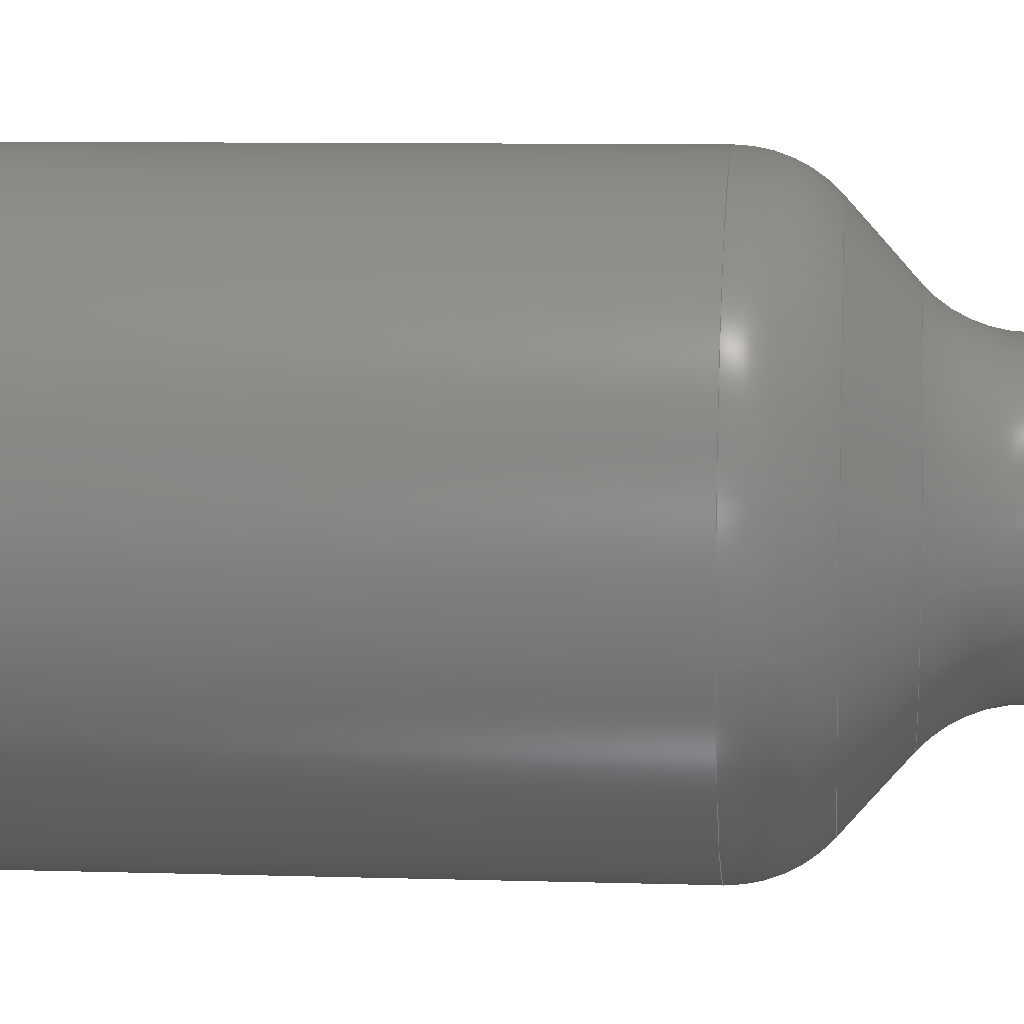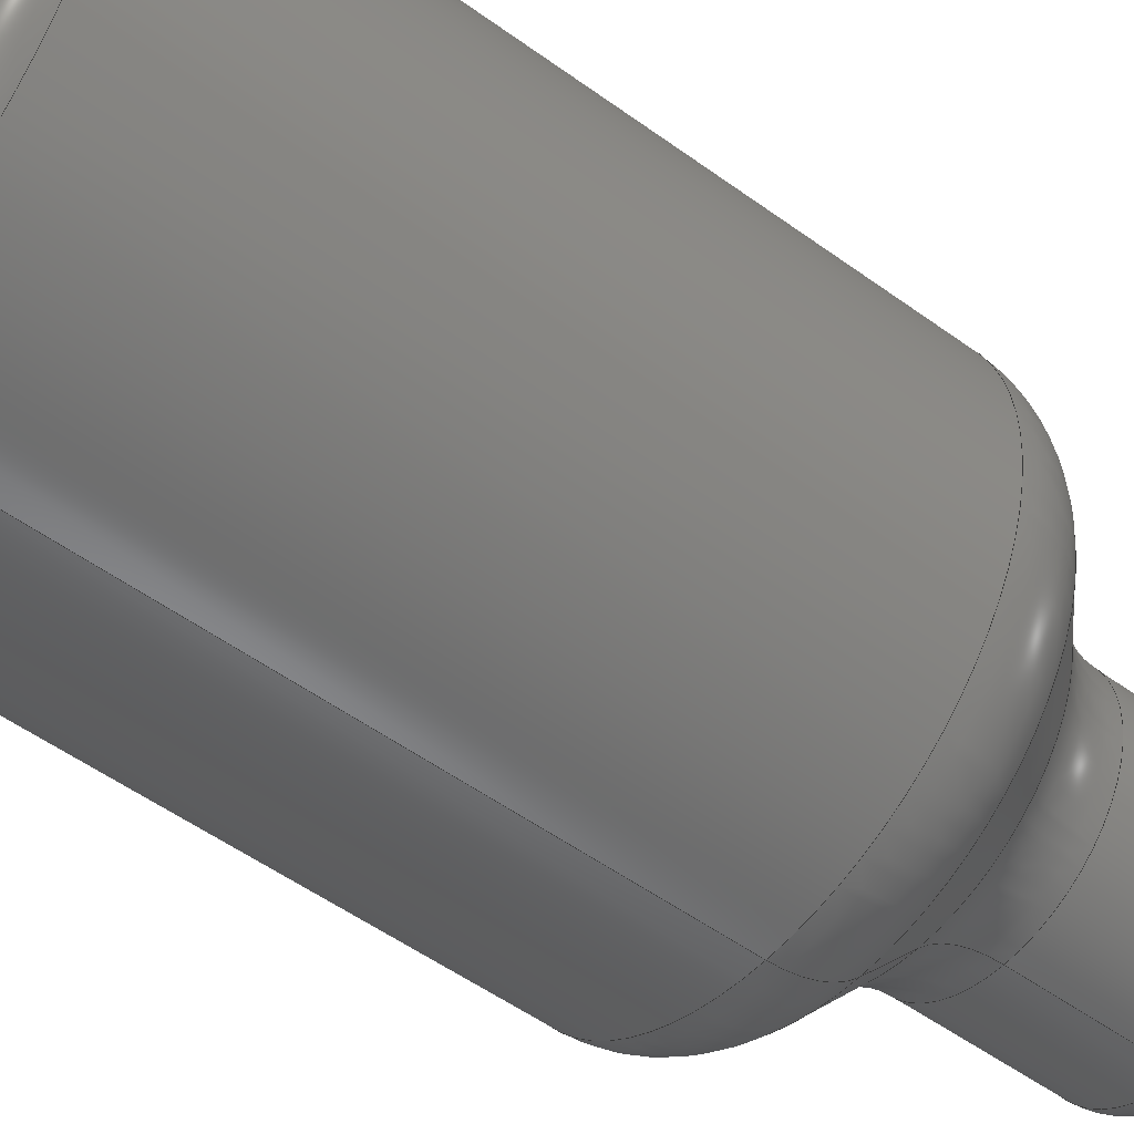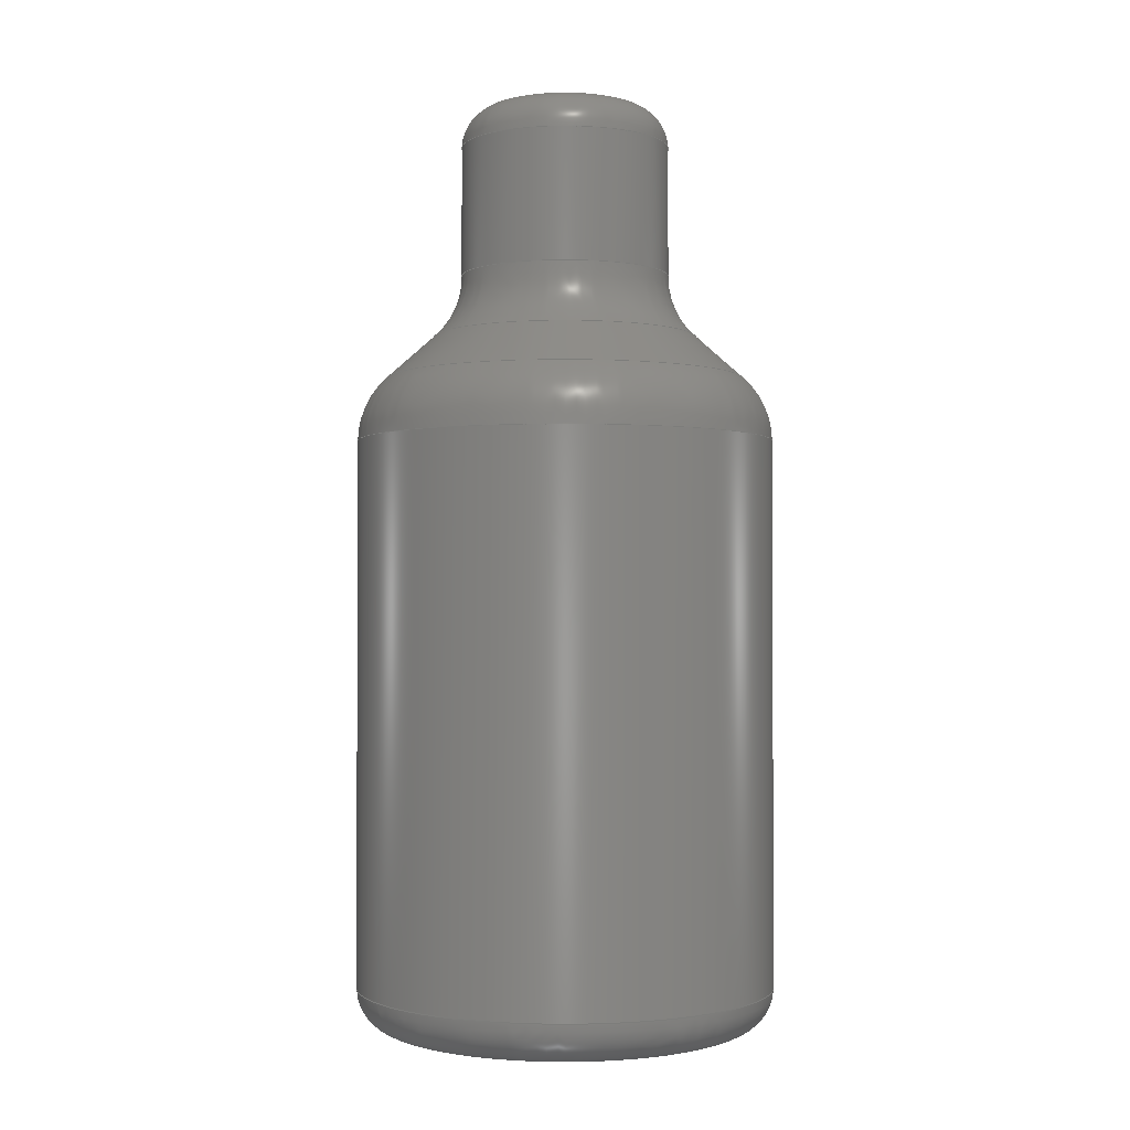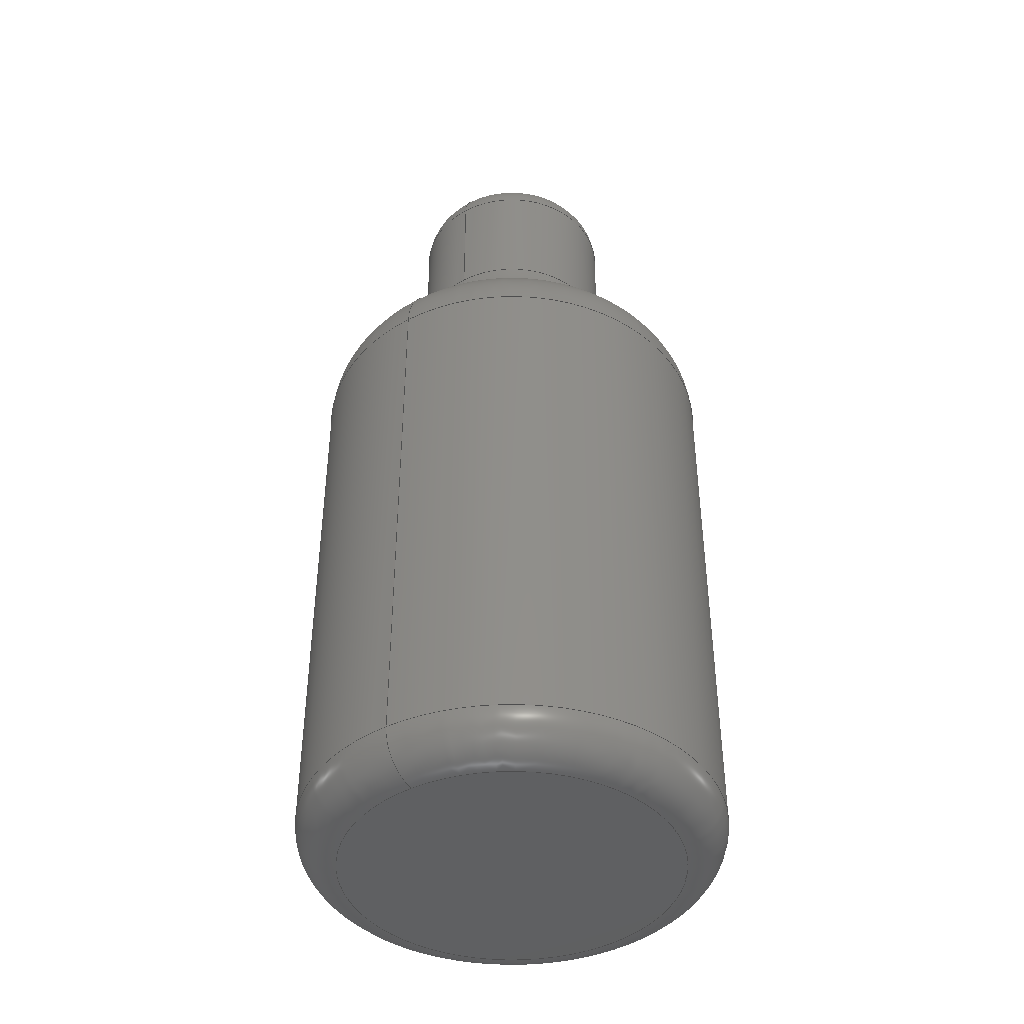
<metadata>
{"format":"step","ext":"step","renderer":"f3d","projection":"perspective","resolution":1024,"background":"white","views":[{"elev":7.9,"azim":95.2,"up":"+Z"},{"elev":-51.2,"azim":51.4,"up":"+Z"},{"elev":-1.4,"azim":29.8,"up":"+Y"},{"elev":-42.4,"azim":-147.3,"up":"+Y"}]}
</metadata>
<code>
ISO-10303-21;
DATA;
#1=MECHANICAL_DESIGN_GEOMETRIC_PRESENTATION_REPRESENTATION('',(#4),#311);
#2=SHAPE_REPRESENTATION_RELATIONSHIP('SRR','None',#318,#3);
#3=ADVANCED_BREP_SHAPE_REPRESENTATION('',(#5),#310);
#4=STYLED_ITEM('',(#327),#5);
#5=MANIFOLD_SOLID_BREP('Body1',#153);
#6=PLANE('',#183);
#7=PLANE('',#184);
#8=CYLINDRICAL_SURFACE('',#176,25);
#9=CYLINDRICAL_SURFACE('',#191,49.9);
#10=TOROIDAL_SURFACE('',#172,45,20);
#11=TOROIDAL_SURFACE('',#179,15,10);
#12=TOROIDAL_SURFACE('',#187,39.9,10);
#13=TOROIDAL_SURFACE('',#194,29.9,20);
#14=FACE_OUTER_BOUND('',#23,.T.);
#15=FACE_OUTER_BOUND('',#24,.T.);
#16=FACE_OUTER_BOUND('',#25,.T.);
#17=FACE_OUTER_BOUND('',#26,.T.);
#18=FACE_OUTER_BOUND('',#27,.T.);
#19=FACE_OUTER_BOUND('',#28,.T.);
#20=FACE_OUTER_BOUND('',#29,.T.);
#21=FACE_OUTER_BOUND('',#30,.T.);
#22=FACE_OUTER_BOUND('',#31,.T.);
#23=EDGE_LOOP('',(#97,#98,#99,#100,#101,#102));
#24=EDGE_LOOP('',(#103,#104,#105,#106,#107,#108));
#25=EDGE_LOOP('',(#109,#110,#111,#112,#113,#114));
#26=EDGE_LOOP('',(#115,#116,#117,#118,#119,#120));
#27=EDGE_LOOP('',(#121,#122));
#28=EDGE_LOOP('',(#123,#124));
#29=EDGE_LOOP('',(#125,#126,#127,#128,#129,#130));
#30=EDGE_LOOP('',(#131,#132,#133,#134,#135,#136));
#31=EDGE_LOOP('',(#137,#138,#139,#140,#141,#142));
#32=LINE('',#266,#35);
#33=LINE('',#281,#36);
#34=LINE('',#305,#37);
#35=VECTOR('',#204,37.45);
#36=VECTOR('',#223,25);
#37=VECTOR('',#254,49.9);
#38=CIRCLE('',#168,31.67);
#39=CIRCLE('',#169,31.67);
#40=CIRCLE('',#170,43.23);
#41=CIRCLE('',#171,43.23);
#42=CIRCLE('',#173,20);
#43=CIRCLE('',#174,25);
#44=CIRCLE('',#175,25);
#45=CIRCLE('',#177,25);
#46=CIRCLE('',#178,25);
#47=CIRCLE('',#180,15);
#48=CIRCLE('',#181,15);
#49=CIRCLE('',#182,10);
#50=CIRCLE('',#185,39.9);
#51=CIRCLE('',#186,39.9);
#52=CIRCLE('',#188,49.9);
#53=CIRCLE('',#189,49.9);
#54=CIRCLE('',#190,10);
#55=CIRCLE('',#192,49.9);
#56=CIRCLE('',#193,49.9);
#57=CIRCLE('',#195,20);
#58=VERTEX_POINT('',#261);
#59=VERTEX_POINT('',#262);
#60=VERTEX_POINT('',#265);
#61=VERTEX_POINT('',#267);
#62=VERTEX_POINT('',#271);
#63=VERTEX_POINT('',#273);
#64=VERTEX_POINT('',#277);
#65=VERTEX_POINT('',#278);
#66=VERTEX_POINT('',#283);
#67=VERTEX_POINT('',#284);
#68=VERTEX_POINT('',#290);
#69=VERTEX_POINT('',#291);
#70=VERTEX_POINT('',#295);
#71=VERTEX_POINT('',#296);
#72=VERTEX_POINT('',#301);
#73=VERTEX_POINT('',#302);
#74=EDGE_CURVE('',#58,#59,#38,.T.);
#75=EDGE_CURVE('',#59,#58,#39,.T.);
#76=EDGE_CURVE('',#59,#60,#32,.T.);
#77=EDGE_CURVE('',#60,#61,#40,.T.);
#78=EDGE_CURVE('',#61,#60,#41,.T.);
#79=EDGE_CURVE('',#59,#62,#42,.T.);
#80=EDGE_CURVE('',#63,#62,#43,.T.);
#81=EDGE_CURVE('',#62,#63,#44,.T.);
#82=EDGE_CURVE('',#64,#65,#45,.T.);
#83=EDGE_CURVE('',#65,#64,#46,.T.);
#84=EDGE_CURVE('',#65,#62,#33,.T.);
#85=EDGE_CURVE('',#66,#67,#47,.T.);
#86=EDGE_CURVE('',#67,#66,#48,.T.);
#87=EDGE_CURVE('',#67,#65,#49,.T.);
#88=EDGE_CURVE('',#68,#69,#50,.T.);
#89=EDGE_CURVE('',#69,#68,#51,.T.);
#90=EDGE_CURVE('',#70,#71,#52,.T.);
#91=EDGE_CURVE('',#71,#70,#53,.T.);
#92=EDGE_CURVE('',#71,#69,#54,.T.);
#93=EDGE_CURVE('',#72,#73,#55,.T.);
#94=EDGE_CURVE('',#73,#72,#56,.T.);
#95=EDGE_CURVE('',#73,#71,#34,.T.);
#96=EDGE_CURVE('',#60,#73,#57,.T.);
#97=ORIENTED_EDGE('',*,*,#74,.F.);
#98=ORIENTED_EDGE('',*,*,#75,.F.);
#99=ORIENTED_EDGE('',*,*,#76,.T.);
#100=ORIENTED_EDGE('',*,*,#77,.T.);
#101=ORIENTED_EDGE('',*,*,#78,.T.);
#102=ORIENTED_EDGE('',*,*,#76,.F.);
#103=ORIENTED_EDGE('',*,*,#74,.T.);
#104=ORIENTED_EDGE('',*,*,#79,.T.);
#105=ORIENTED_EDGE('',*,*,#80,.F.);
#106=ORIENTED_EDGE('',*,*,#81,.F.);
#107=ORIENTED_EDGE('',*,*,#79,.F.);
#108=ORIENTED_EDGE('',*,*,#75,.T.);
#109=ORIENTED_EDGE('',*,*,#82,.F.);
#110=ORIENTED_EDGE('',*,*,#83,.F.);
#111=ORIENTED_EDGE('',*,*,#84,.T.);
#112=ORIENTED_EDGE('',*,*,#81,.T.);
#113=ORIENTED_EDGE('',*,*,#80,.T.);
#114=ORIENTED_EDGE('',*,*,#84,.F.);
#115=ORIENTED_EDGE('',*,*,#85,.F.);
#116=ORIENTED_EDGE('',*,*,#86,.F.);
#117=ORIENTED_EDGE('',*,*,#87,.T.);
#118=ORIENTED_EDGE('',*,*,#83,.T.);
#119=ORIENTED_EDGE('',*,*,#82,.T.);
#120=ORIENTED_EDGE('',*,*,#87,.F.);
#121=ORIENTED_EDGE('',*,*,#85,.T.);
#122=ORIENTED_EDGE('',*,*,#86,.T.);
#123=ORIENTED_EDGE('',*,*,#88,.F.);
#124=ORIENTED_EDGE('',*,*,#89,.F.);
#125=ORIENTED_EDGE('',*,*,#90,.F.);
#126=ORIENTED_EDGE('',*,*,#91,.F.);
#127=ORIENTED_EDGE('',*,*,#92,.T.);
#128=ORIENTED_EDGE('',*,*,#89,.T.);
#129=ORIENTED_EDGE('',*,*,#88,.T.);
#130=ORIENTED_EDGE('',*,*,#92,.F.);
#131=ORIENTED_EDGE('',*,*,#93,.F.);
#132=ORIENTED_EDGE('',*,*,#94,.F.);
#133=ORIENTED_EDGE('',*,*,#95,.T.);
#134=ORIENTED_EDGE('',*,*,#91,.T.);
#135=ORIENTED_EDGE('',*,*,#90,.T.);
#136=ORIENTED_EDGE('',*,*,#95,.F.);
#137=ORIENTED_EDGE('',*,*,#78,.F.);
#138=ORIENTED_EDGE('',*,*,#77,.F.);
#139=ORIENTED_EDGE('',*,*,#96,.T.);
#140=ORIENTED_EDGE('',*,*,#94,.T.);
#141=ORIENTED_EDGE('',*,*,#93,.T.);
#142=ORIENTED_EDGE('',*,*,#96,.F.);
#143=CONICAL_SURFACE('',#167,37.45,0.8416);
#144=ADVANCED_FACE('',(#14),#143,.T.);
#145=ADVANCED_FACE('',(#15),#10,.F.);
#146=ADVANCED_FACE('',(#16),#8,.T.);
#147=ADVANCED_FACE('',(#17),#11,.T.);
#148=ADVANCED_FACE('',(#18),#6,.T.);
#149=ADVANCED_FACE('',(#19),#7,.T.);
#150=ADVANCED_FACE('',(#20),#12,.T.);
#151=ADVANCED_FACE('',(#21),#9,.T.);
#152=ADVANCED_FACE('',(#22),#13,.T.);
#153=CLOSED_SHELL('',(#144,#145,#146,#147,#148,#149,#150,#151,#152));
#154=DERIVED_UNIT_ELEMENT(#156,1);
#155=DERIVED_UNIT_ELEMENT(#313,3);
#156=(
MASS_UNIT()
NAMED_UNIT(*)
SI_UNIT(.KILO.,.GRAM.)
);
#157=DERIVED_UNIT((#154,#155));
#158=MEASURE_REPRESENTATION_ITEM('density measure',
POSITIVE_RATIO_MEASURE(7850),#157);
#159=PROPERTY_DEFINITION_REPRESENTATION(#164,#161);
#160=PROPERTY_DEFINITION_REPRESENTATION(#165,#162);
#161=REPRESENTATION('material name',(#163),#310);
#162=REPRESENTATION('density',(#158),#310);
#163=DESCRIPTIVE_REPRESENTATION_ITEM('Steel','Steel');
#164=PROPERTY_DEFINITION('material property','material name',#320);
#165=PROPERTY_DEFINITION('material property','density of part',#320);
#166=AXIS2_PLACEMENT_3D('placement',#259,#196,#197);
#167=AXIS2_PLACEMENT_3D('',#260,#198,#199);
#168=AXIS2_PLACEMENT_3D('',#263,#200,#201);
#169=AXIS2_PLACEMENT_3D('',#264,#202,#203);
#170=AXIS2_PLACEMENT_3D('',#268,#205,#206);
#171=AXIS2_PLACEMENT_3D('',#269,#207,#208);
#172=AXIS2_PLACEMENT_3D('',#270,#209,#210);
#173=AXIS2_PLACEMENT_3D('',#272,#211,#212);
#174=AXIS2_PLACEMENT_3D('',#274,#213,#214);
#175=AXIS2_PLACEMENT_3D('',#275,#215,#216);
#176=AXIS2_PLACEMENT_3D('',#276,#217,#218);
#177=AXIS2_PLACEMENT_3D('',#279,#219,#220);
#178=AXIS2_PLACEMENT_3D('',#280,#221,#222);
#179=AXIS2_PLACEMENT_3D('',#282,#224,#225);
#180=AXIS2_PLACEMENT_3D('',#285,#226,#227);
#181=AXIS2_PLACEMENT_3D('',#286,#228,#229);
#182=AXIS2_PLACEMENT_3D('',#287,#230,#231);
#183=AXIS2_PLACEMENT_3D('',#288,#232,#233);
#184=AXIS2_PLACEMENT_3D('',#289,#234,#235);
#185=AXIS2_PLACEMENT_3D('',#292,#236,#237);
#186=AXIS2_PLACEMENT_3D('',#293,#238,#239);
#187=AXIS2_PLACEMENT_3D('',#294,#240,#241);
#188=AXIS2_PLACEMENT_3D('',#297,#242,#243);
#189=AXIS2_PLACEMENT_3D('',#298,#244,#245);
#190=AXIS2_PLACEMENT_3D('',#299,#246,#247);
#191=AXIS2_PLACEMENT_3D('',#300,#248,#249);
#192=AXIS2_PLACEMENT_3D('',#303,#250,#251);
#193=AXIS2_PLACEMENT_3D('',#304,#252,#253);
#194=AXIS2_PLACEMENT_3D('',#306,#255,#256);
#195=AXIS2_PLACEMENT_3D('',#307,#257,#258);
#196=DIRECTION('axis',(0,0,1));
#197=DIRECTION('refdir',(1,0,0));
#198=DIRECTION('center_axis',(0,-1,0));
#199=DIRECTION('ref_axis',(0,0,1));
#200=DIRECTION('center_axis',(0,1,0));
#201=DIRECTION('ref_axis',(1,0,0));
#202=DIRECTION('center_axis',(0,1,0));
#203=DIRECTION('ref_axis',(1,0,0));
#204=DIRECTION('',(-9.132e-17,-0.6663,-0.7457));
#205=DIRECTION('center_axis',(0,1,0));
#206=DIRECTION('ref_axis',(1,0,0));
#207=DIRECTION('center_axis',(0,1,0));
#208=DIRECTION('ref_axis',(1,0,0));
#209=DIRECTION('center_axis',(0,1,0));
#210=DIRECTION('ref_axis',(0,0,1));
#211=DIRECTION('center_axis',(-1,0,1.225e-16));
#212=DIRECTION('ref_axis',(-1.225e-16,0,-1));
#213=DIRECTION('center_axis',(0,1,0));
#214=DIRECTION('ref_axis',(1,0,0));
#215=DIRECTION('center_axis',(0,1,0));
#216=DIRECTION('ref_axis',(1,0,0));
#217=DIRECTION('center_axis',(0,1,0));
#218=DIRECTION('ref_axis',(0,0,1));
#219=DIRECTION('center_axis',(0,1,0));
#220=DIRECTION('ref_axis',(1,0,0));
#221=DIRECTION('center_axis',(0,1,0));
#222=DIRECTION('ref_axis',(1,0,0));
#223=DIRECTION('',(0,-1,0));
#224=DIRECTION('center_axis',(0,1,0));
#225=DIRECTION('ref_axis',(0,0,1));
#226=DIRECTION('center_axis',(0,1,0));
#227=DIRECTION('ref_axis',(1,0,0));
#228=DIRECTION('center_axis',(0,1,0));
#229=DIRECTION('ref_axis',(1,0,0));
#230=DIRECTION('center_axis',(-1,0,1.225e-16));
#231=DIRECTION('ref_axis',(-1.225e-16,0,-1));
#232=DIRECTION('center_axis',(0,1,0));
#233=DIRECTION('ref_axis',(0,0,1));
#234=DIRECTION('center_axis',(0,-1,0));
#235=DIRECTION('ref_axis',(0,0,-1));
#236=DIRECTION('center_axis',(0,1,0));
#237=DIRECTION('ref_axis',(1,0,0));
#238=DIRECTION('center_axis',(0,1,0));
#239=DIRECTION('ref_axis',(1,0,0));
#240=DIRECTION('center_axis',(0,1,0));
#241=DIRECTION('ref_axis',(0,0,1));
#242=DIRECTION('center_axis',(0,1,0));
#243=DIRECTION('ref_axis',(1,0,0));
#244=DIRECTION('center_axis',(0,1,0));
#245=DIRECTION('ref_axis',(1,0,0));
#246=DIRECTION('center_axis',(-1,0,1.225e-16));
#247=DIRECTION('ref_axis',(-1.225e-16,0,-1));
#248=DIRECTION('center_axis',(0,1,0));
#249=DIRECTION('ref_axis',(0,0,1));
#250=DIRECTION('center_axis',(0,1,0));
#251=DIRECTION('ref_axis',(1,0,0));
#252=DIRECTION('center_axis',(0,1,0));
#253=DIRECTION('ref_axis',(1,0,0));
#254=DIRECTION('',(0,-1,0));
#255=DIRECTION('center_axis',(0,1,0));
#256=DIRECTION('ref_axis',(0,0,1));
#257=DIRECTION('center_axis',(-1,0,1.225e-16));
#258=DIRECTION('ref_axis',(-1.225e-16,0,-1));
#259=CARTESIAN_POINT('',(0,0,0));
#260=CARTESIAN_POINT('Origin',(0,160.4,0));
#261=CARTESIAN_POINT('',(0,165.6,31.67));
#262=CARTESIAN_POINT('',(-3.879e-15,165.6,-31.67));
#263=CARTESIAN_POINT('Origin',(0,165.6,0));
#264=CARTESIAN_POINT('Origin',(0,165.6,0));
#265=CARTESIAN_POINT('',(-5.294e-15,155.2,-43.23));
#266=CARTESIAN_POINT('',(-4.586e-15,160.4,-37.45));
#267=CARTESIAN_POINT('',(0,155.2,43.23));
#268=CARTESIAN_POINT('Origin',(0,155.2,0));
#269=CARTESIAN_POINT('Origin',(0,155.2,0));
#270=CARTESIAN_POINT('Origin',(0,180.5,0));
#271=CARTESIAN_POINT('',(-3.062e-15,180.5,-25));
#272=CARTESIAN_POINT('Origin',(-5.511e-15,180.5,-45));
#273=CARTESIAN_POINT('',(0,180.5,25));
#274=CARTESIAN_POINT('Origin',(0,180.5,0));
#275=CARTESIAN_POINT('Origin',(0,180.5,0));
#276=CARTESIAN_POINT('Origin',(0,196,0));
#277=CARTESIAN_POINT('',(0,211.5,25));
#278=CARTESIAN_POINT('',(-3.062e-15,211.5,-25));
#279=CARTESIAN_POINT('Origin',(0,211.5,0));
#280=CARTESIAN_POINT('Origin',(0,211.5,0));
#281=CARTESIAN_POINT('',(-3.062e-15,196,-25));
#282=CARTESIAN_POINT('Origin',(0,211.5,0));
#283=CARTESIAN_POINT('',(0,221.5,15));
#284=CARTESIAN_POINT('',(-1.837e-15,221.5,-15));
#285=CARTESIAN_POINT('Origin',(0,221.5,0));
#286=CARTESIAN_POINT('Origin',(0,221.5,0));
#287=CARTESIAN_POINT('Origin',(-1.837e-15,211.5,-15));
#288=CARTESIAN_POINT('Origin',(0,221.5,0));
#289=CARTESIAN_POINT('Origin',(0,0,39.9));
#290=CARTESIAN_POINT('',(0,-2.22e-15,39.9));
#291=CARTESIAN_POINT('',(-4.886e-15,0,-39.9));
#292=CARTESIAN_POINT('Origin',(0,0,0));
#293=CARTESIAN_POINT('Origin',(0,0,0));
#294=CARTESIAN_POINT('Origin',(0,10,0));
#295=CARTESIAN_POINT('',(0,10,49.9));
#296=CARTESIAN_POINT('',(-6.111e-15,10,-49.9));
#297=CARTESIAN_POINT('Origin',(0,10,0));
#298=CARTESIAN_POINT('Origin',(0,10,0));
#299=CARTESIAN_POINT('Origin',(-4.886e-15,10,-39.9));
#300=CARTESIAN_POINT('Origin',(0,75.16,0));
#301=CARTESIAN_POINT('',(0,140.3,49.9));
#302=CARTESIAN_POINT('',(-6.111e-15,140.3,-49.9));
#303=CARTESIAN_POINT('Origin',(0,140.3,0));
#304=CARTESIAN_POINT('Origin',(0,140.3,0));
#305=CARTESIAN_POINT('',(-6.111e-15,75.16,-49.9));
#306=CARTESIAN_POINT('Origin',(0,140.3,0));
#307=CARTESIAN_POINT('Origin',(-3.662e-15,140.3,-29.9));
#308=UNCERTAINTY_MEASURE_WITH_UNIT(LENGTH_MEASURE(0.01),#312,
'DISTANCE_ACCURACY_VALUE',
'Maximum model space distance between geometric entities at asserted c
onnectivities');
#309=UNCERTAINTY_MEASURE_WITH_UNIT(LENGTH_MEASURE(0.01),#312,
'DISTANCE_ACCURACY_VALUE',
'Maximum model space distance between geometric entities at asserted c
onnectivities');
#310=(
GEOMETRIC_REPRESENTATION_CONTEXT(3)
GLOBAL_UNCERTAINTY_ASSIGNED_CONTEXT((#308))
GLOBAL_UNIT_ASSIGNED_CONTEXT((#312,#314,#315))
REPRESENTATION_CONTEXT('','3D')
);
#311=(
GEOMETRIC_REPRESENTATION_CONTEXT(3)
GLOBAL_UNCERTAINTY_ASSIGNED_CONTEXT((#309))
GLOBAL_UNIT_ASSIGNED_CONTEXT((#312,#314,#315))
REPRESENTATION_CONTEXT('','3D')
);
#312=(
LENGTH_UNIT()
NAMED_UNIT(*)
SI_UNIT(.MILLI.,.METRE.)
);
#313=(
LENGTH_UNIT()
NAMED_UNIT(*)
SI_UNIT($,.METRE.)
);
#314=(
NAMED_UNIT(*)
PLANE_ANGLE_UNIT()
SI_UNIT($,.RADIAN.)
);
#315=(
NAMED_UNIT(*)
SI_UNIT($,.STERADIAN.)
SOLID_ANGLE_UNIT()
);
#316=SHAPE_DEFINITION_REPRESENTATION(#317,#318);
#317=PRODUCT_DEFINITION_SHAPE('',$,#320);
#318=SHAPE_REPRESENTATION('',(#166),#310);
#319=PRODUCT_DEFINITION_CONTEXT('part definition',#324,'design');
#320=PRODUCT_DEFINITION('bottle','bottle v1',#321,#319);
#321=PRODUCT_DEFINITION_FORMATION('',$,#326);
#322=PRODUCT_RELATED_PRODUCT_CATEGORY('bottle v1','bottle v1',(#326));
#323=APPLICATION_PROTOCOL_DEFINITION('international standard',
'automotive_design',2009,#324);
#324=APPLICATION_CONTEXT(
'Core Data for Automotive Mechanical Design Process');
#325=PRODUCT_CONTEXT('part definition',#324,'mechanical');
#326=PRODUCT('bottle','bottle v1',$,(#325));
#327=PRESENTATION_STYLE_ASSIGNMENT((#328));
#328=SURFACE_STYLE_USAGE(.BOTH.,#329);
#329=SURFACE_SIDE_STYLE('',(#330));
#330=SURFACE_STYLE_FILL_AREA(#331);
#331=FILL_AREA_STYLE('Steel - Satin',(#332));
#332=FILL_AREA_STYLE_COLOUR('Steel - Satin',#333);
#333=COLOUR_RGB('Steel - Satin',0.6275,0.6275,0.6275);
ENDSEC;
END-ISO-10303-21;

</code>
